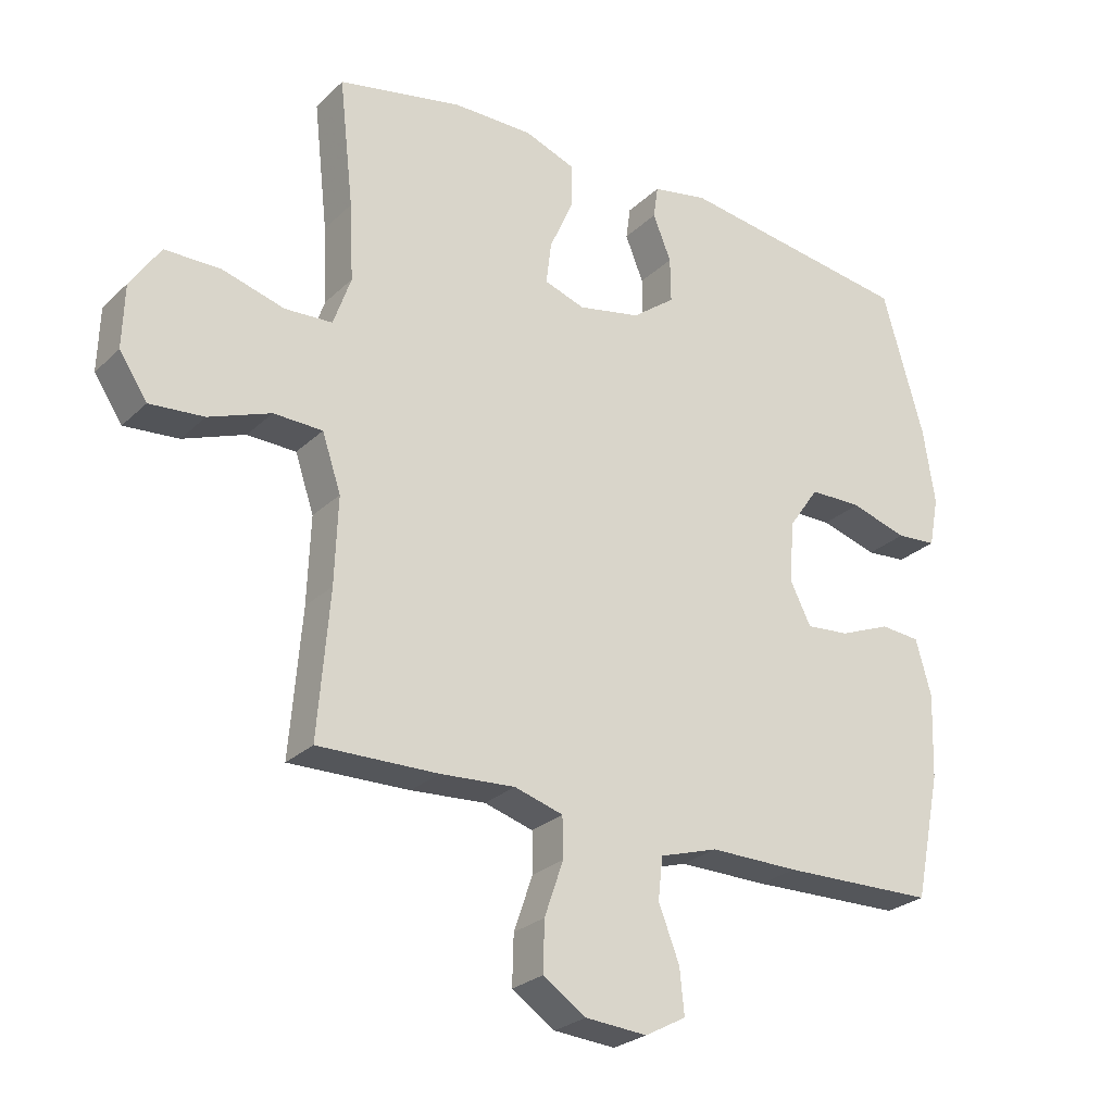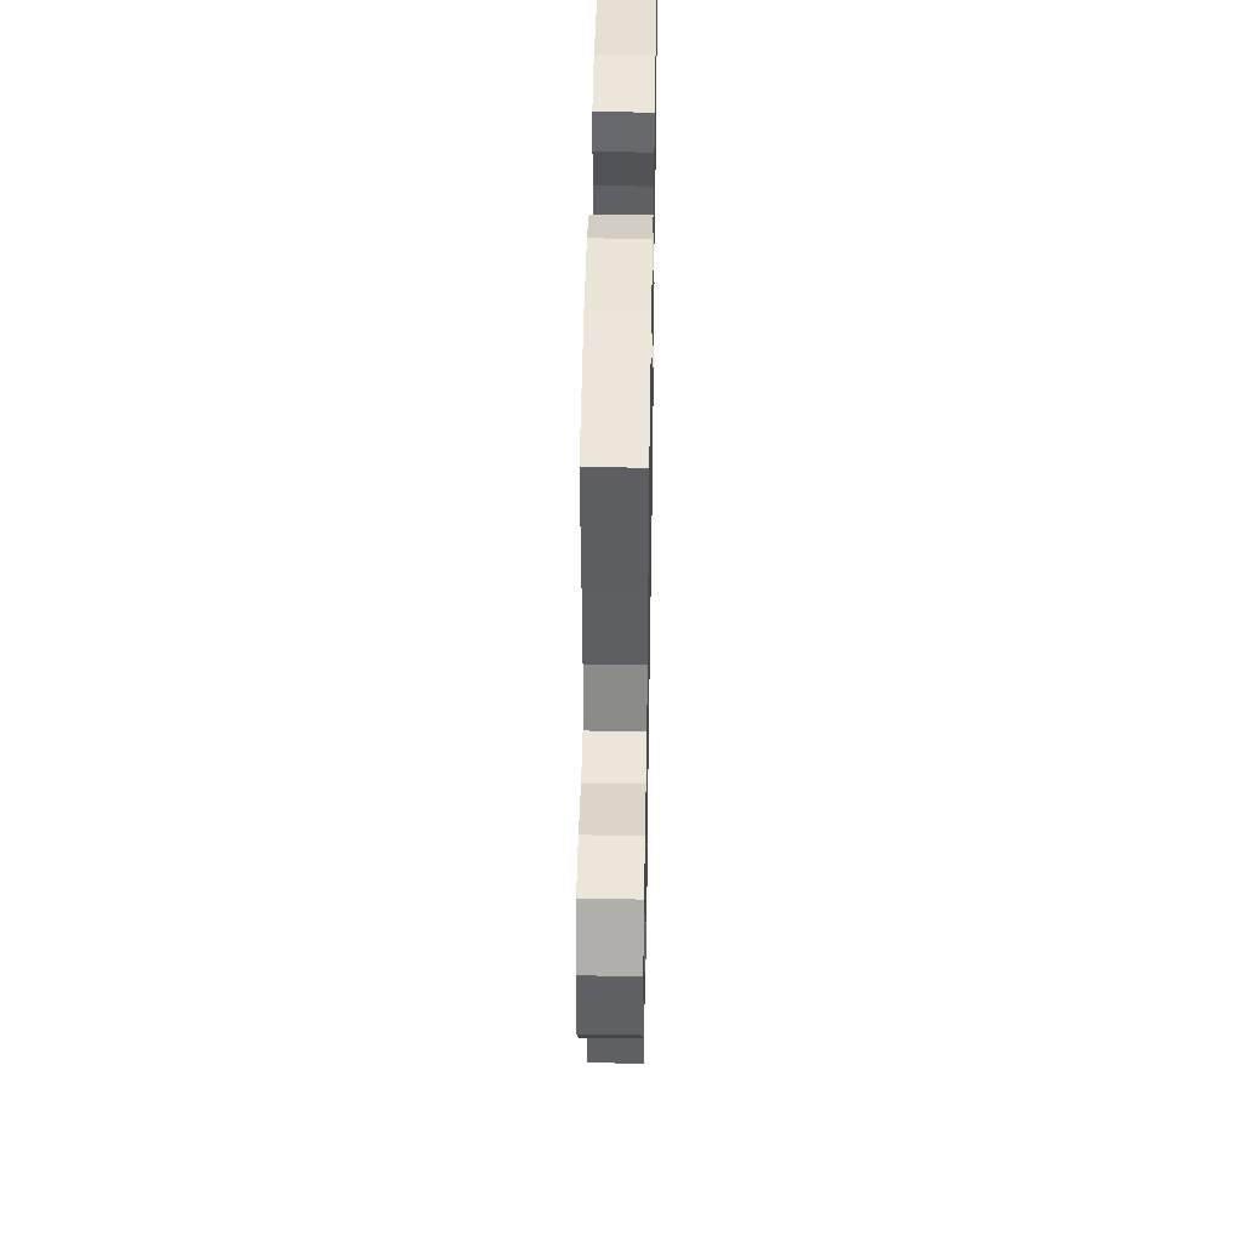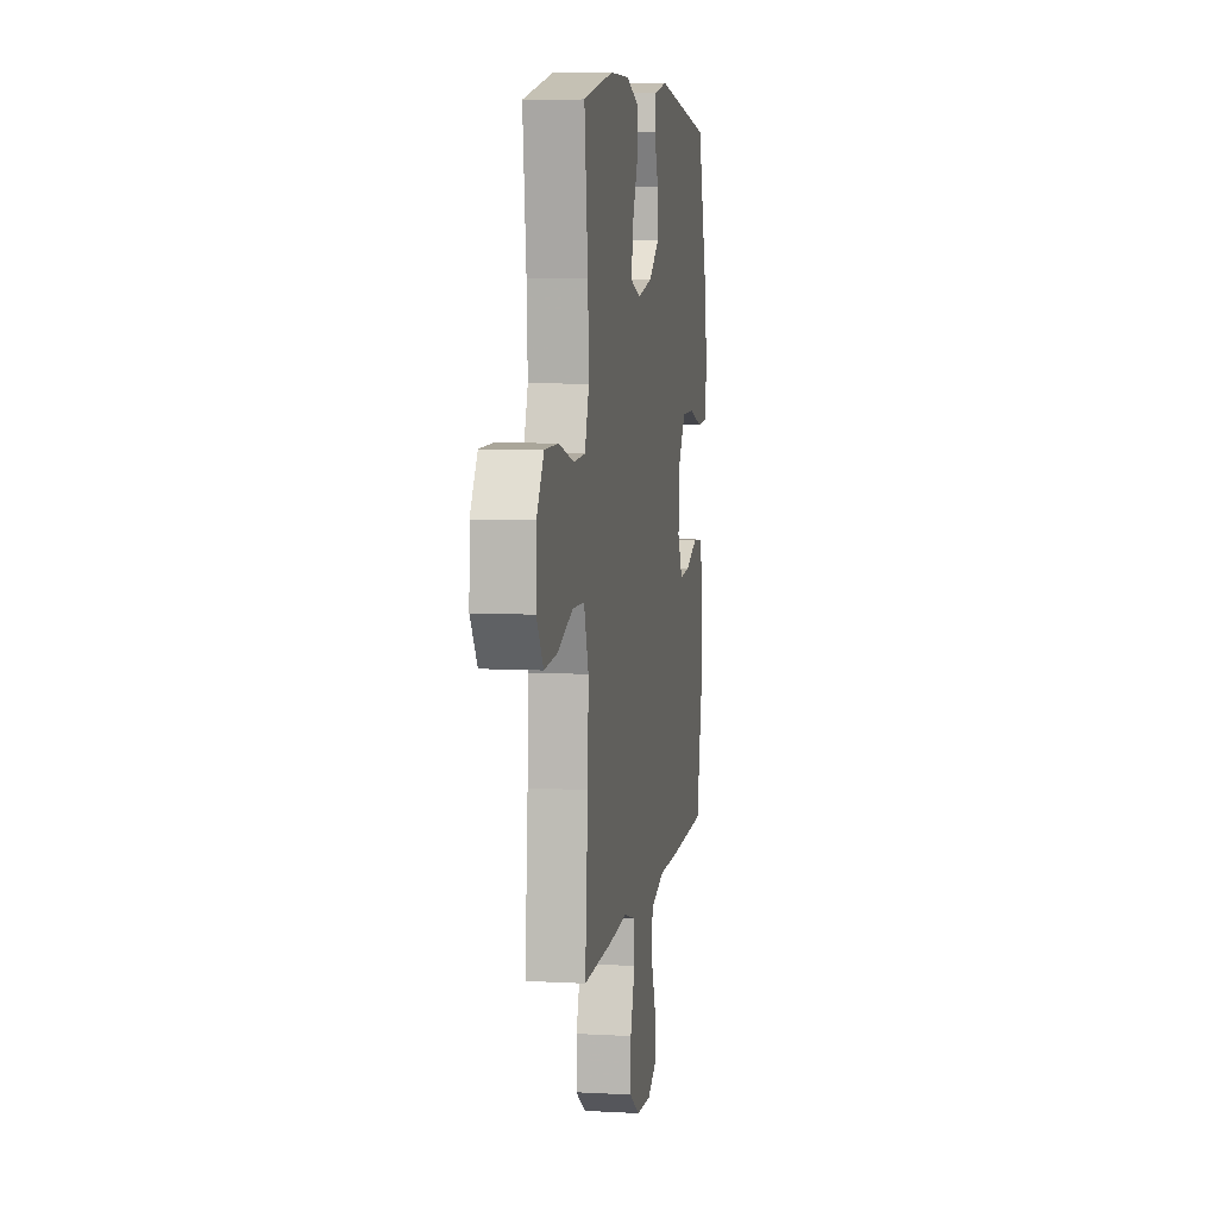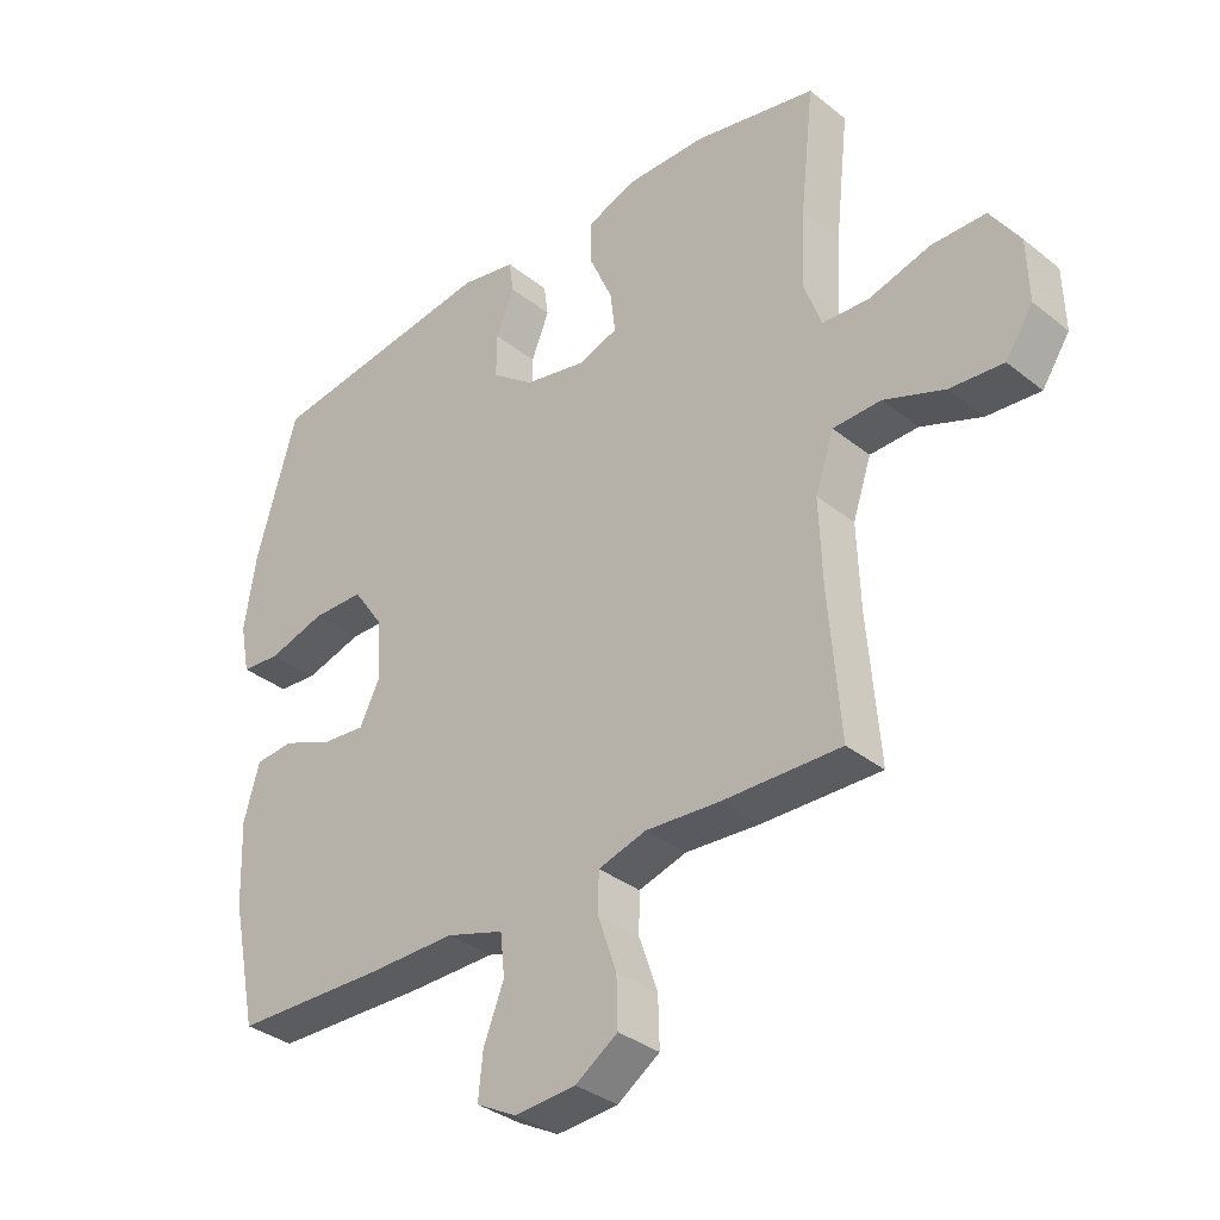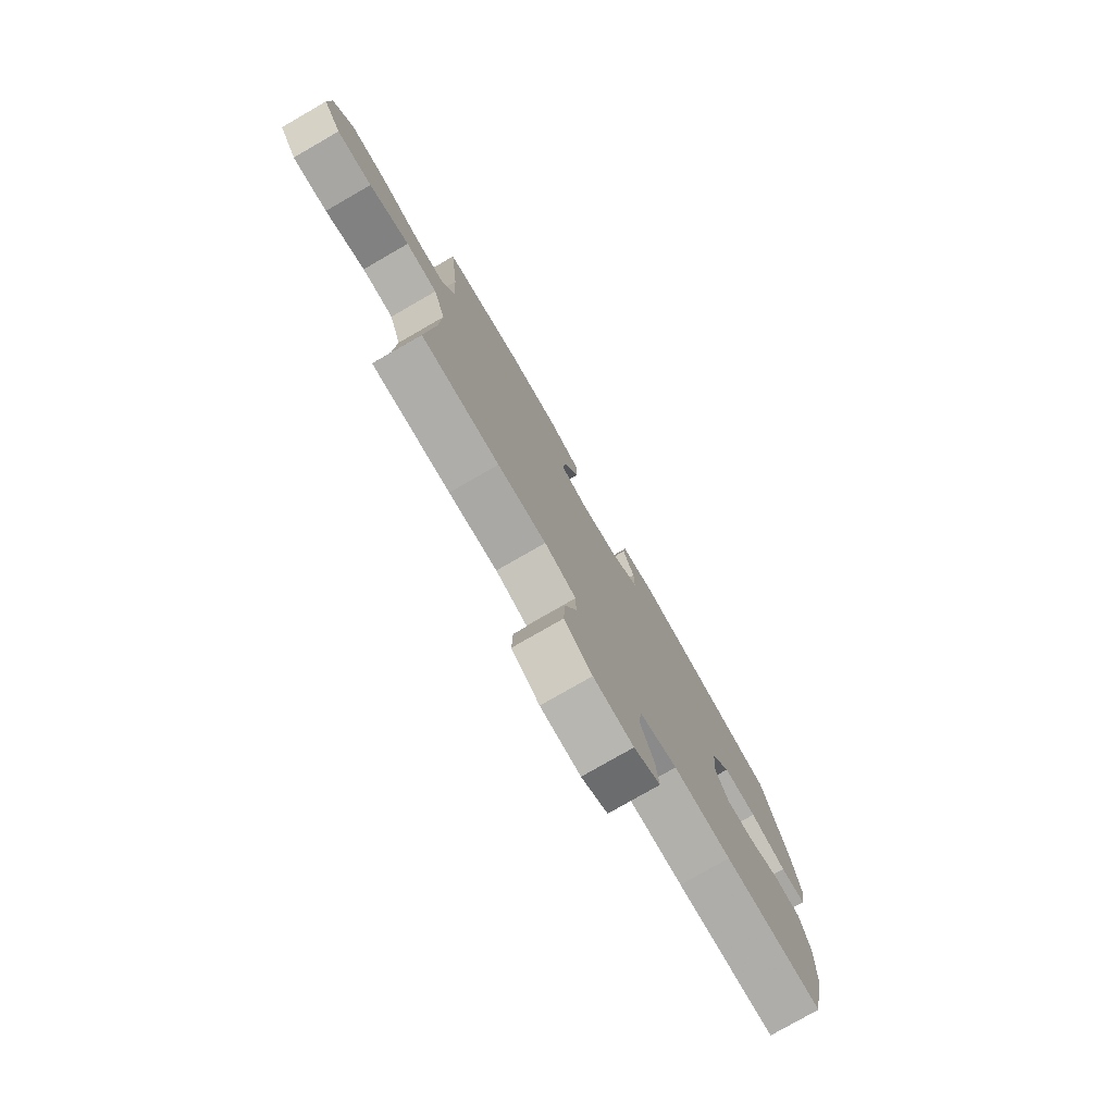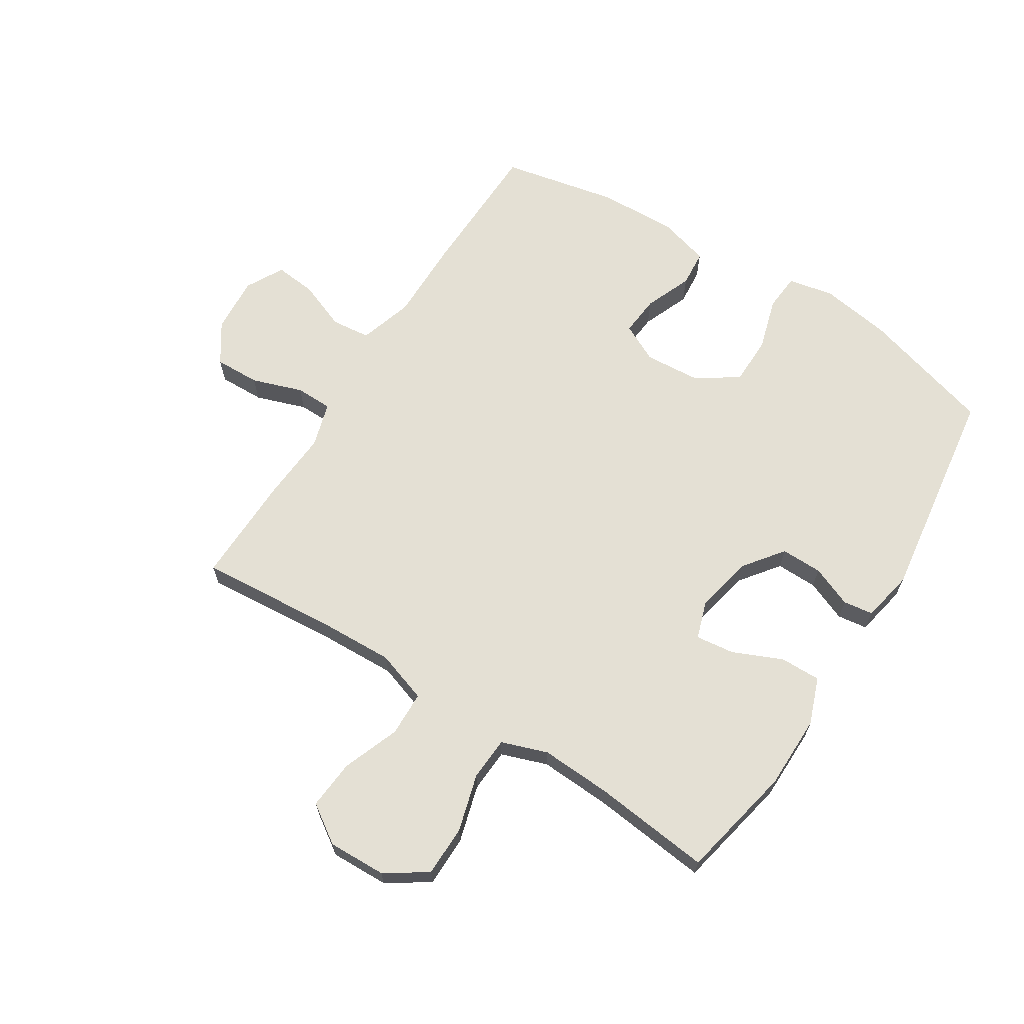
<metadata>
{"format":"obj","ext":"obj","renderer":"f3d","projection":"perspective","resolution":1024,"background":"white","views":[{"elev":-26.3,"azim":-34.9,"up":"+Z"},{"elev":45.5,"azim":-89.0,"up":"+Z"},{"elev":7.1,"azim":-80.9,"up":"+Z"},{"elev":-34.6,"azim":-136.7,"up":"+Z"},{"elev":-78.2,"azim":-60.1,"up":"+Z"},{"elev":66.1,"azim":-57.7,"up":"+Y"}]}
</metadata>
<code>
v -0.5 0.07 -0.5
v -0.482 0.07 -0.278
v -0.477 0.07 -0.145
v -0.506 0.07 -0.059
v -0.581 0.07 -0.057
v -0.676 0.07 -0.093
v -0.759 0.07 -0.1
v -0.802 0.07 -0.036
v -0.799 0.07 0.061
v -0.753 0.07 0.13
v -0.668 0.07 0.131
v -0.572 0.07 0.104
v -0.499 0.07 0.108
v -0.472 0.07 0.185
v -0.478 0.07 0.303
v -0.5 0.07 0.5
v -0.309 0.07 0.54
v -0.185 0.07 0.541
v -0.107 0.07 0.512
v -0.108 0.07 0.444
v -0.144 0.07 0.362
v -0.152 0.07 0.297
v -0.089 0.07 0.276
v 0.007 0.07 0.296
v 0.073 0.07 0.346
v 0.072 0.07 0.415
v 0.044 0.07 0.484
v 0.051 0.07 0.534
v 0.137 0.07 0.551
v 0.5 0.07 0.5
v 0.564 0.07 0.278
v 0.582 0.07 0.161
v 0.567 0.07 0.084
v 0.505 0.07 0.079
v 0.417 0.07 0.105
v 0.336 0.07 0.104
v 0.289 0.07 0.036
v 0.282 0.07 -0.059
v 0.314 0.07 -0.123
v 0.381 0.07 -0.117
v 0.46 0.07 -0.085
v 0.521 0.07 -0.09
v 0.545 0.07 -0.176
v 0.54 0.07 -0.307
v 0.5 0.07 -0.5
v 0.264 0.07 -0.506
v 0.127 0.07 -0.505
v 0.037 0.07 -0.533
v 0.03 0.07 -0.598
v 0.062 0.07 -0.68
v 0.069 0.07 -0.749
v 0.006 0.07 -0.783
v -0.089 0.07 -0.776
v -0.155 0.07 -0.732
v -0.153 0.07 -0.656
v -0.124 0.07 -0.572
v -0.125 0.07 -0.51
v -0.2 0.07 -0.488
v -0.315 0.07 -0.496
v -0.5 0 -0.5
v -0.482 0 -0.278
v -0.477 0 -0.145
v -0.506 0 -0.059
v -0.581 0 -0.057
v -0.676 0 -0.093
v -0.759 0 -0.1
v -0.802 0 -0.036
v -0.799 0 0.061
v -0.753 0 0.13
v -0.668 0 0.131
v -0.572 0 0.104
v -0.499 0 0.108
v -0.472 0 0.185
v -0.478 0 0.303
v -0.5 0 0.5
v -0.309 0 0.54
v -0.185 0 0.541
v -0.107 0 0.512
v -0.108 0 0.444
v -0.144 0 0.362
v -0.152 0 0.297
v -0.089 0 0.276
v 0.007 0 0.296
v 0.073 0 0.346
v 0.072 0 0.415
v 0.044 0 0.484
v 0.051 0 0.534
v 0.137 0 0.551
v 0.5 0 0.5
v 0.564 0 0.278
v 0.582 0 0.161
v 0.567 0 0.084
v 0.505 0 0.079
v 0.417 0 0.105
v 0.336 0 0.104
v 0.289 0 0.036
v 0.282 0 -0.059
v 0.314 0 -0.123
v 0.381 0 -0.117
v 0.46 0 -0.085
v 0.521 0 -0.09
v 0.545 0 -0.176
v 0.54 0 -0.307
v 0.5 0 -0.5
v 0.264 0 -0.506
v 0.127 0 -0.505
v 0.037 0 -0.533
v 0.03 0 -0.598
v 0.062 0 -0.68
v 0.069 0 -0.749
v 0.006 0 -0.783
v -0.089 0 -0.776
v -0.155 0 -0.732
v -0.153 0 -0.656
v -0.124 0 -0.572
v -0.125 0 -0.51
v -0.2 0 -0.488
v -0.315 0 -0.496
f 58 59 1 2
f 57 58 2 3
f 54 55 56
f 53 54 56
f 52 53 56
f 51 52 56
f 50 51 56
f 49 50 56
f 48 49 56 57
f 57 3 4
f 48 57 4
f 47 48 4
f 45 46 47
f 44 45 47
f 43 44 47
f 42 43 47
f 41 42 47
f 40 41 47
f 39 40 47
f 38 39 47 4
f 33 34 35
f 32 33 35
f 31 32 35
f 30 31 35
f 29 30 35
f 28 29 35
f 27 28 35
f 26 27 35
f 25 26 35 36
f 24 25 36 37
f 19 20 21
f 18 19 21
f 17 18 21
f 16 17 21
f 15 16 21
f 14 15 21 22
f 13 14 22 23
f 10 11 12
f 9 10 12
f 8 9 12
f 7 8 12
f 6 7 12
f 5 6 12
f 5 12 13
f 24 37 38
f 23 24 38
f 13 23 38
f 5 13 38
f 4 5 38
f 61 60 118 117
f 62 61 117 116
f 115 114 113
f 115 113 112
f 115 112 111
f 115 111 110
f 115 110 109
f 115 109 108
f 116 115 108 107
f 63 62 116
f 63 116 107
f 63 107 106
f 106 105 104
f 106 104 103
f 106 103 102
f 106 102 101
f 106 101 100
f 106 100 99
f 106 99 98
f 63 106 98 97
f 94 93 92
f 94 92 91
f 94 91 90
f 94 90 89
f 94 89 88
f 94 88 87
f 94 87 86
f 94 86 85
f 95 94 85 84
f 96 95 84 83
f 80 79 78
f 80 78 77
f 80 77 76
f 80 76 75
f 80 75 74
f 81 80 74 73
f 82 81 73 72
f 71 70 69
f 71 69 68
f 71 68 67
f 71 67 66
f 71 66 65
f 71 65 64
f 72 71 64
f 97 96 83
f 97 83 82
f 97 82 72
f 97 72 64
f 97 64 63
f 1 60 61 2
f 2 61 62 3
f 3 62 63 4
f 4 63 64 5
f 5 64 65 6
f 6 65 66 7
f 7 66 67 8
f 8 67 68 9
f 9 68 69 10
f 10 69 70 11
f 11 70 71 12
f 12 71 72 13
f 13 72 73 14
f 14 73 74 15
f 15 74 75 16
f 16 75 76 17
f 17 76 77 18
f 18 77 78 19
f 19 78 79 20
f 20 79 80 21
f 21 80 81 22
f 22 81 82 23
f 23 82 83 24
f 24 83 84 25
f 25 84 85 26
f 26 85 86 27
f 27 86 87 28
f 28 87 88 29
f 29 88 89 30
f 30 89 90 31
f 31 90 91 32
f 32 91 92 33
f 33 92 93 34
f 34 93 94 35
f 35 94 95 36
f 36 95 96 37
f 37 96 97 38
f 38 97 98 39
f 39 98 99 40
f 40 99 100 41
f 41 100 101 42
f 42 101 102 43
f 43 102 103 44
f 44 103 104 45
f 45 104 105 46
f 46 105 106 47
f 47 106 107 48
f 48 107 108 49
f 49 108 109 50
f 50 109 110 51
f 51 110 111 52
f 52 111 112 53
f 53 112 113 54
f 54 113 114 55
f 55 114 115 56
f 56 115 116 57
f 57 116 117 58
f 58 117 118 59
f 59 118 60 1

</code>
